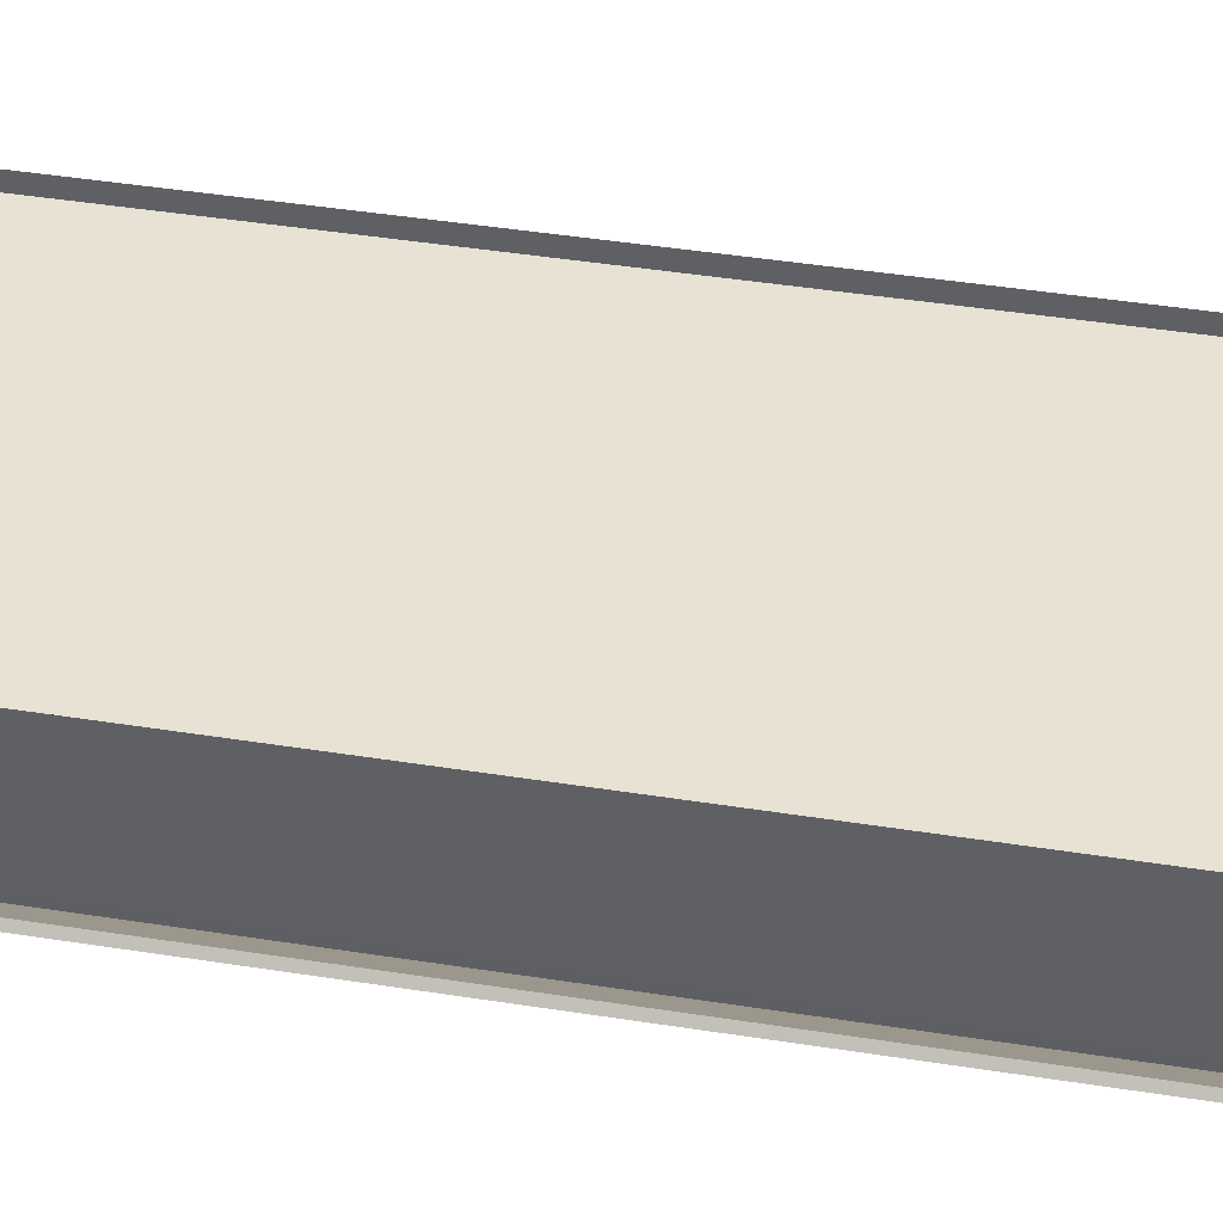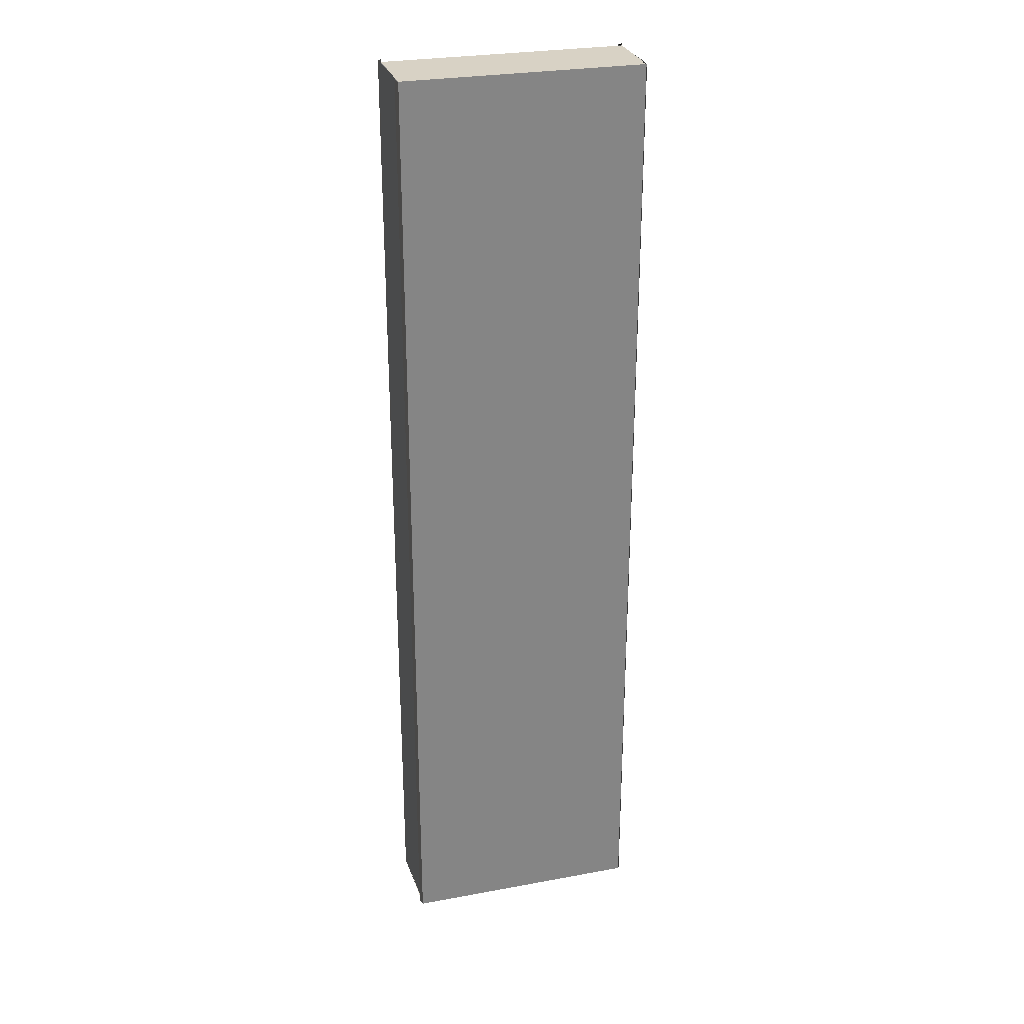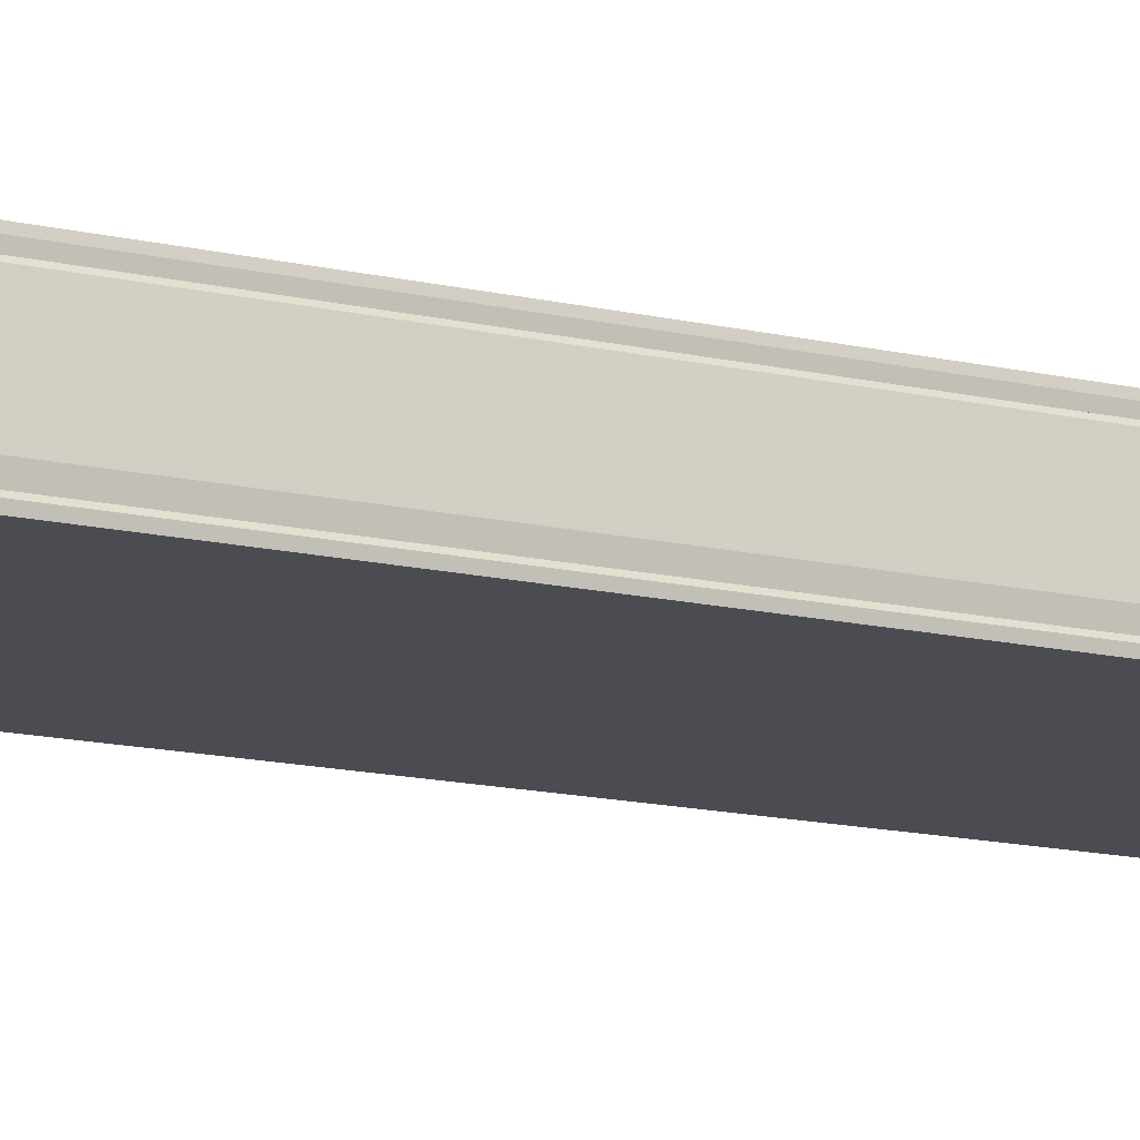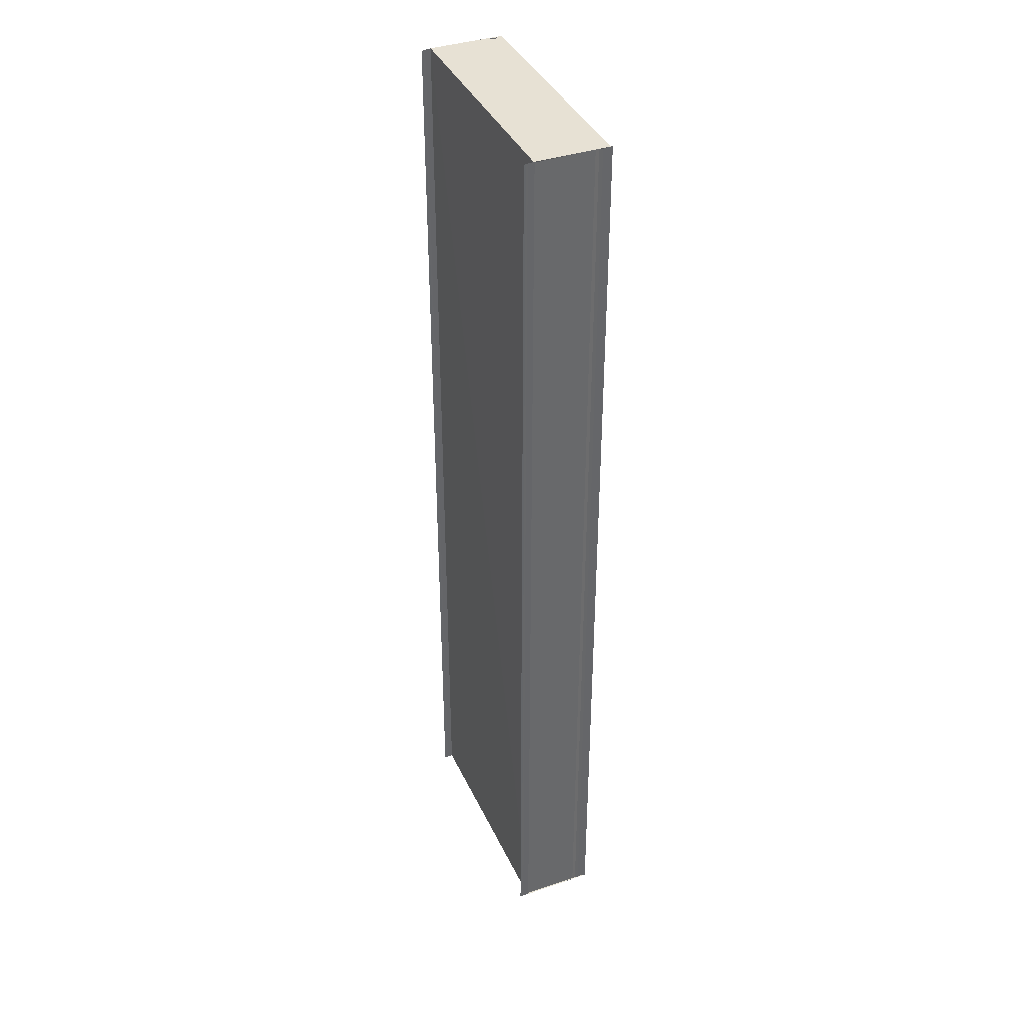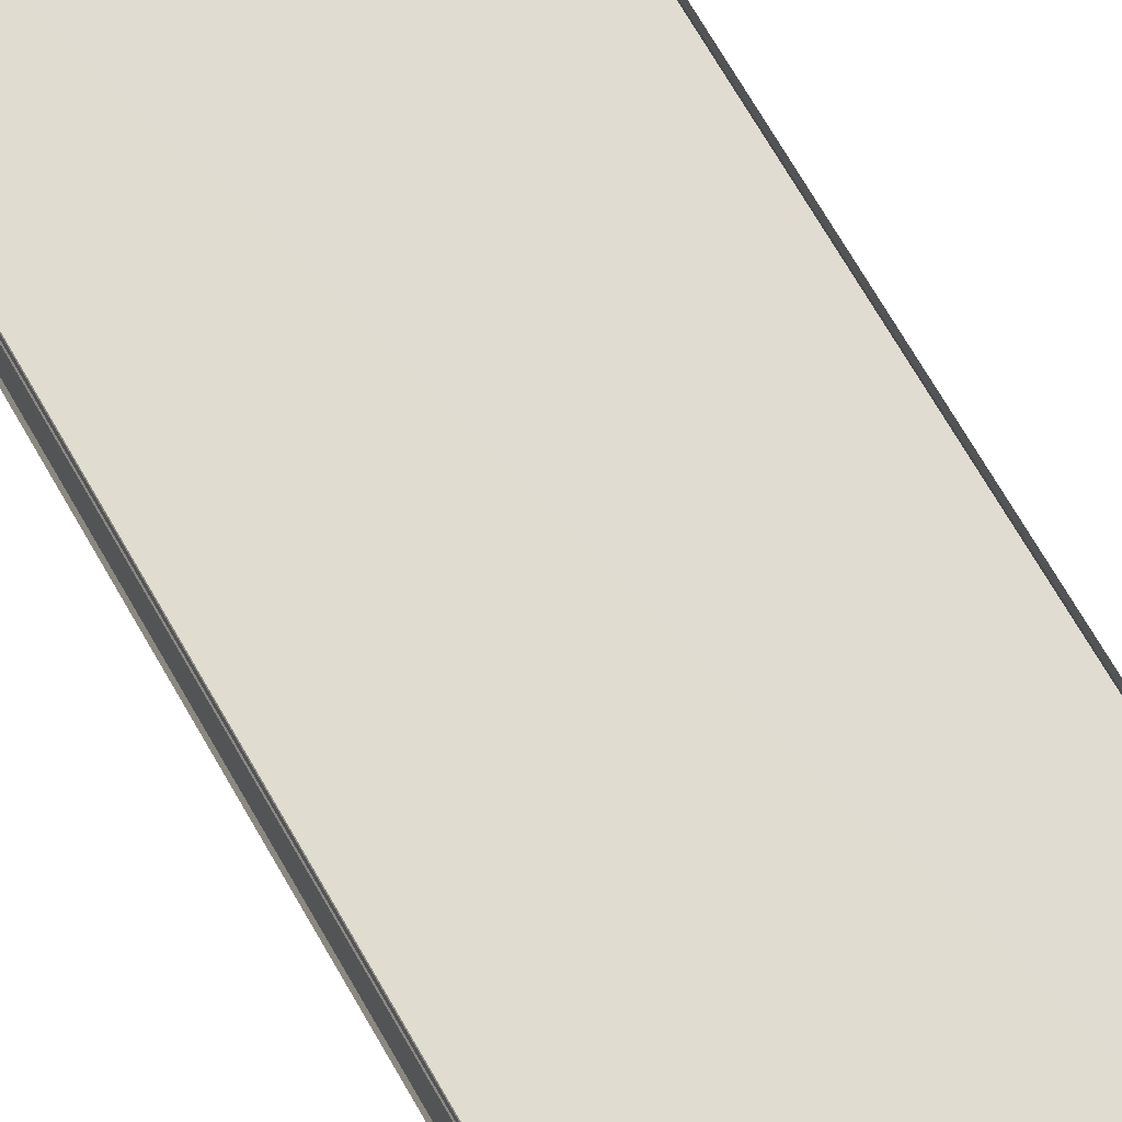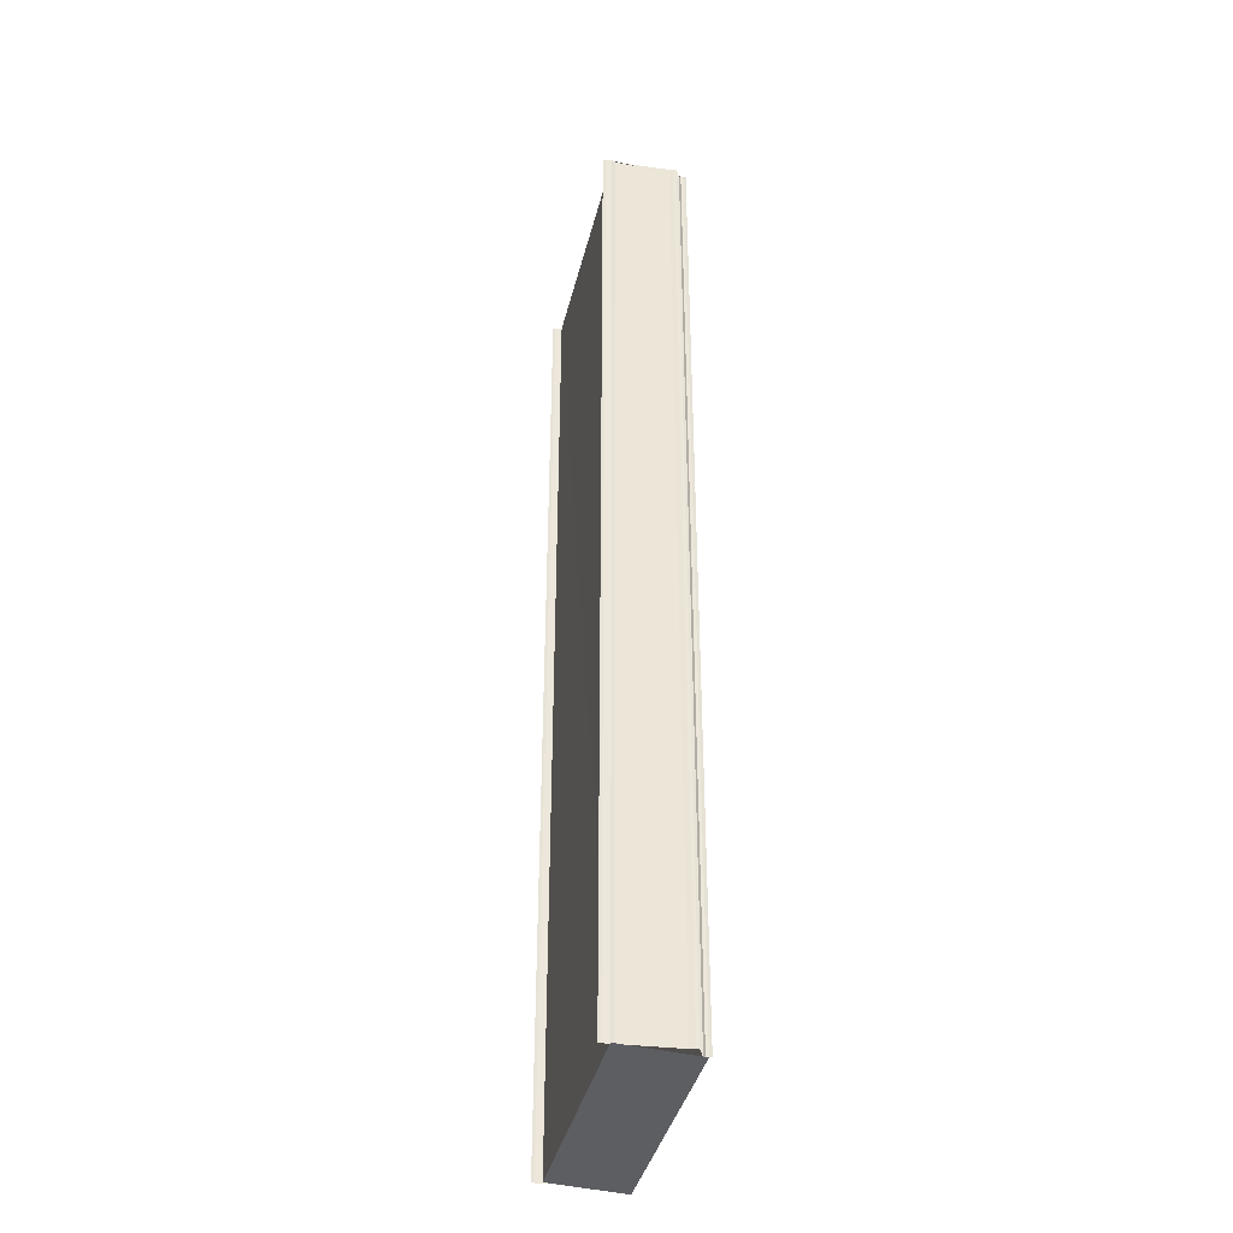
<metadata>
{"format":"obj","ext":"obj","renderer":"f3d","projection":"perspective","resolution":1024,"background":"white","views":[{"elev":39.7,"azim":101.4,"up":"+Z"},{"elev":28.2,"azim":164.4,"up":"+Y"},{"elev":-15.4,"azim":64.2,"up":"+Z"},{"elev":38.8,"azim":66.8,"up":"+Y"},{"elev":69.7,"azim":-29.8,"up":"+Z"},{"elev":-38.5,"azim":76.8,"up":"+Y"}]}
</metadata>
<code>
o 1794
v 2224 1868 13.4
v 2224 1868 13.4
v 2224 1868 13.4
v 2224 1868 13.4
v 2224 1868 13.4
v 2224 1868 13.4
v 2224 1868 13.4
v 2224 1868 13.4
v 2224 1868 13.4
v 2224 1868 13.4
v 2224 1868 13.4
v 2224 1868 13.4
v 2224 1868 13.4
v 2224 1868 13.4
v 2224 1868 13.4
v 2224 1868 13.4
v 2224 1868 13.4
v 2224 1868 13.4
v 2224 1868 13.4
v 2224 1868 13.4
v 2224 1868 13.4
v 2224 1868 13.4
v 2224 1868 13.4
v 2224 1868 13.4
v 2224 1868 13.4
v 2224 1868 13.4
v 2224 1868 13.4
v 2224 1868 13.4
v 2224 1868 13.4
v 2224 1868 13.4
v 2224 1868 13.4
v 2224 1868 13.4
v 2224 1868 13.4
v 2224 1868 13.4
v 2224 1868 13.4
v 2224 1868 13.4
v 2224 1868 13.4
v 2224 1868 13.4
v 2224 1868 13.4
v 2224 1868 13.4
v 2224 1868 13.4
v 2224 1868 13.4
v 2224 1868 13.4
v 2224 1868 13.4
v 2224 1868 13.4
v 2224 1868 13.4
v 2224 1868 13.4
v 2224 1868 13.4
v 2224 1868 13.4
v 2224 1868 13.4
v 2224 1868 13.4
v 2224 1868 13.4
v 2224 1868 13.4
v 2224 1868 13.4
v 2224 1868 13.4
v 2224 1868 13.4
v 2224 1868 13.4
v 2224 1868 13.4
v 2224 1868 13.4
v 2224 1868 13.4
v 2224 1868 13.4
v 2224 1868 13.4
v 2224 1868 13.4
v 2224 1868 13.4
v 2224 1868 13.4
v 2224 1868 13.4
v 2224 1868 13.4
v 2224 1868 13.4
v 2224 1868 13.4
v 2224 1868 13.4
v 2224 1868 13.4
v 2224 1868 13.4
v 2224 1868 13.4
v 2224 1868 13.4
v 2224 1868 13.4
v 2224 1868 13.4
v 2224 1868 13.4
v 2224 1868 13.4
v 2224 1868 13.4
v 2224 1868 13.4
v 2224 1868 13.4
f 1 2 3
f 4 1 3
f 2 5 3
f 2 6 5
f 6 7 5
f 6 8 7
f 8 9 7
f 8 10 9
f 10 11 9
f 10 12 11
f 13 3 14
f 14 15 13
f 15 16 4
f 15 17 16
f 17 18 16
f 17 19 18
f 19 20 18
f 19 21 20
f 22 23 21
f 24 22 11
f 24 25 26
f 27 24 28
f 29 30 20
f 30 31 32
f 29 33 34
f 35 29 36
f 37 38 39
f 37 40 39
f 38 41 42
f 40 43 42
f 44 45 46
f 44 47 46
f 45 48 49
f 47 50 49
f 51 52 53
f 54 55 56
f 57 58 54
f 59 57 60
f 57 61 58
f 61 62 58
f 61 63 62
f 63 64 62
f 63 65 64
f 65 66 64
f 65 67 66
f 67 68 66
f 69 68 67
f 70 71 68
f 71 70 72
f 73 74 72
f 73 72 75
f 76 73 75
f 76 75 77
f 78 76 77
f 78 77 79
f 80 78 81

</code>
